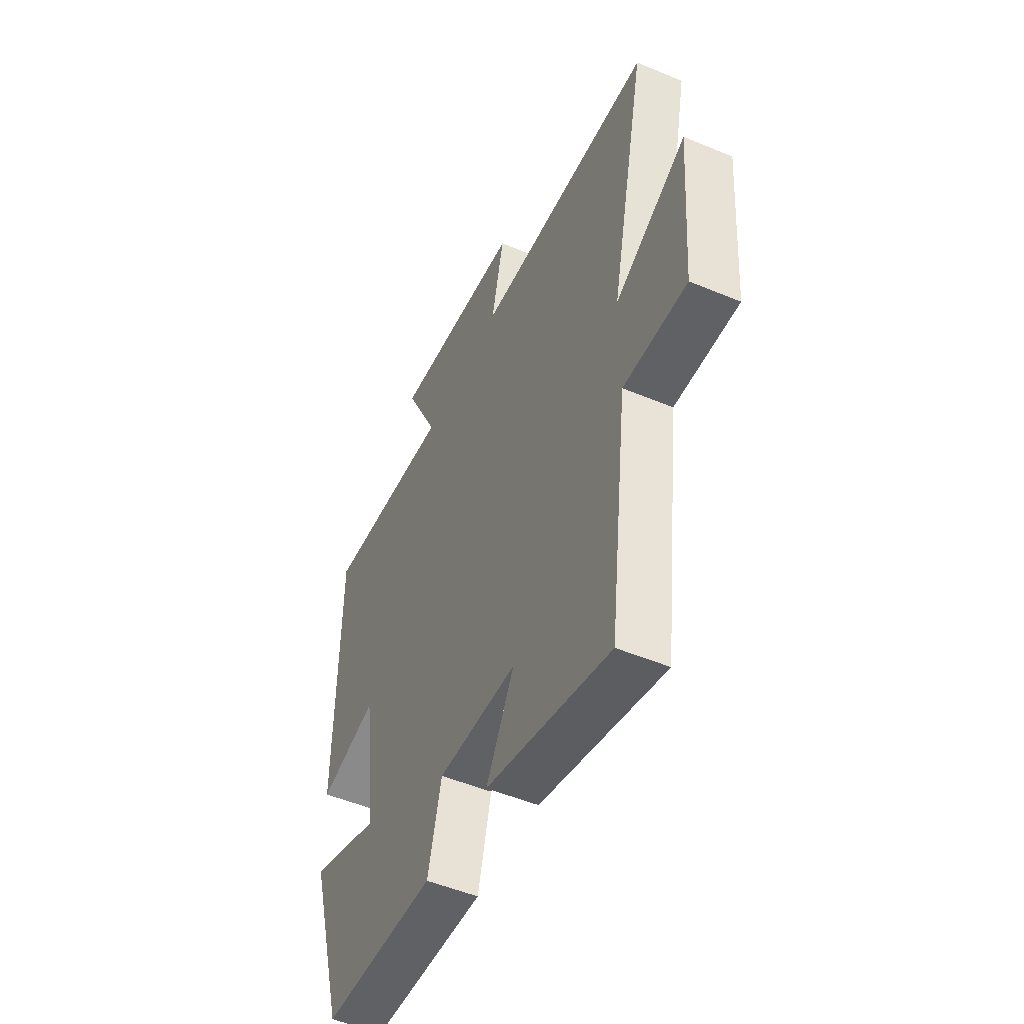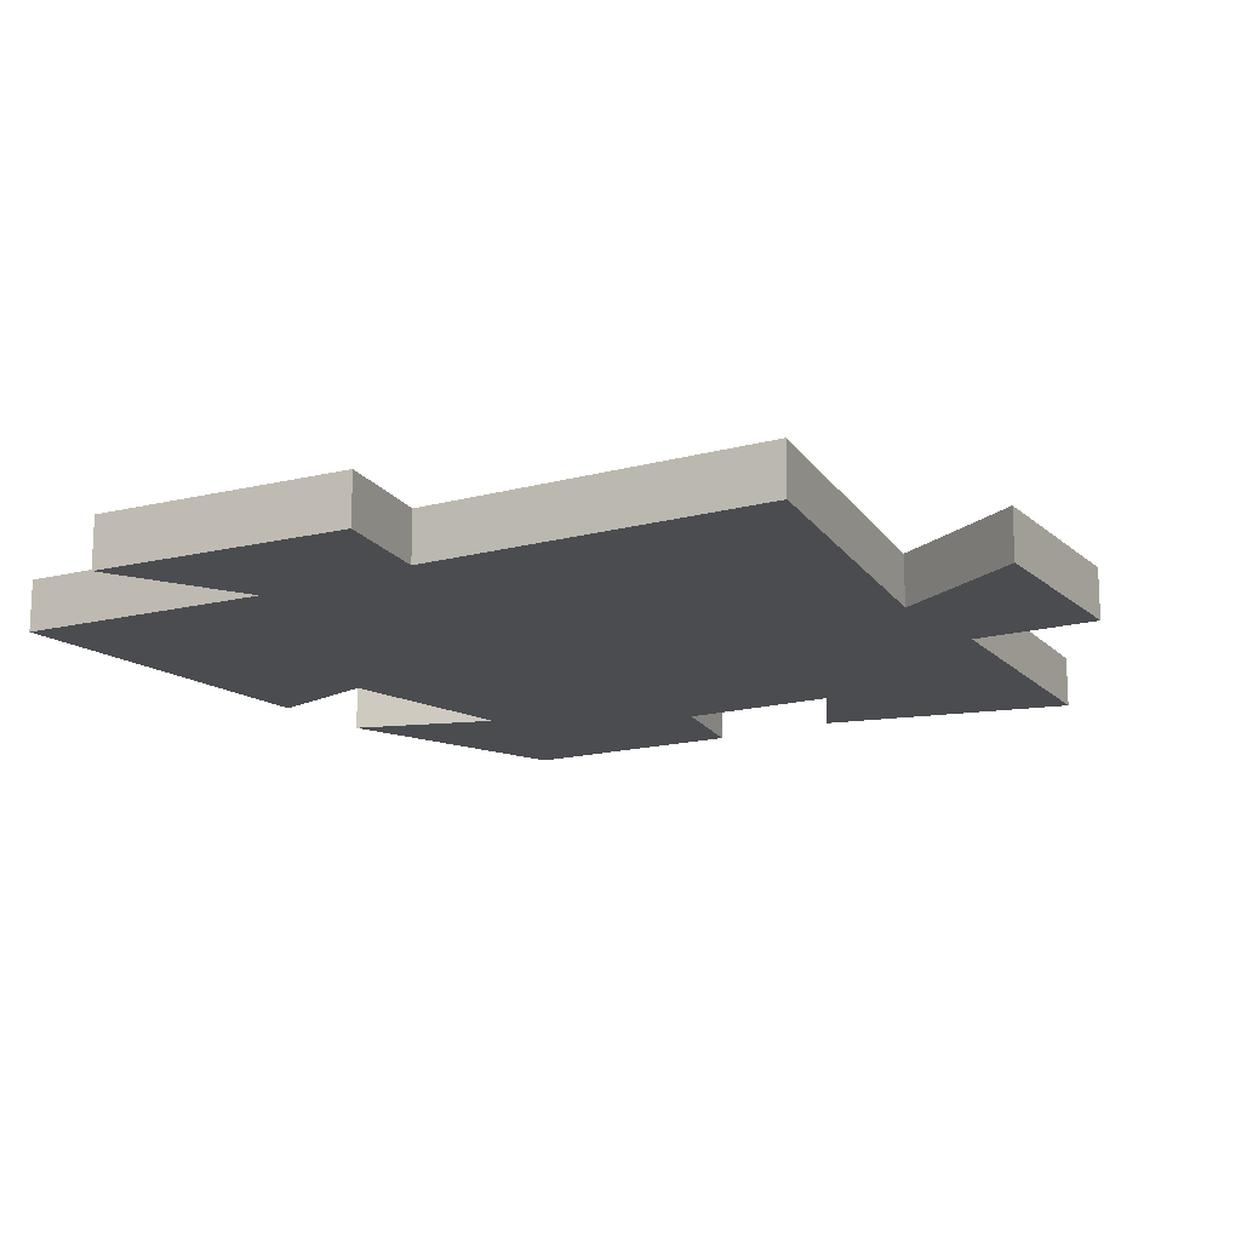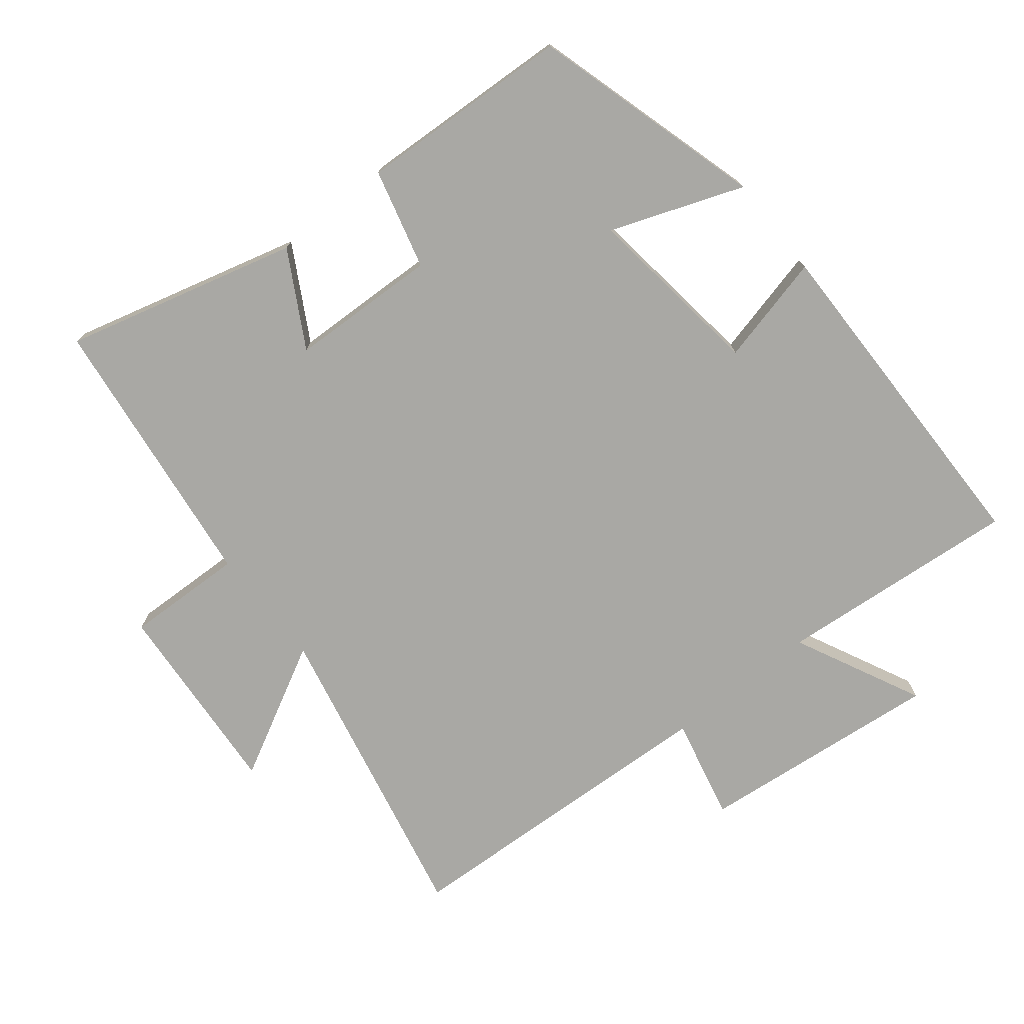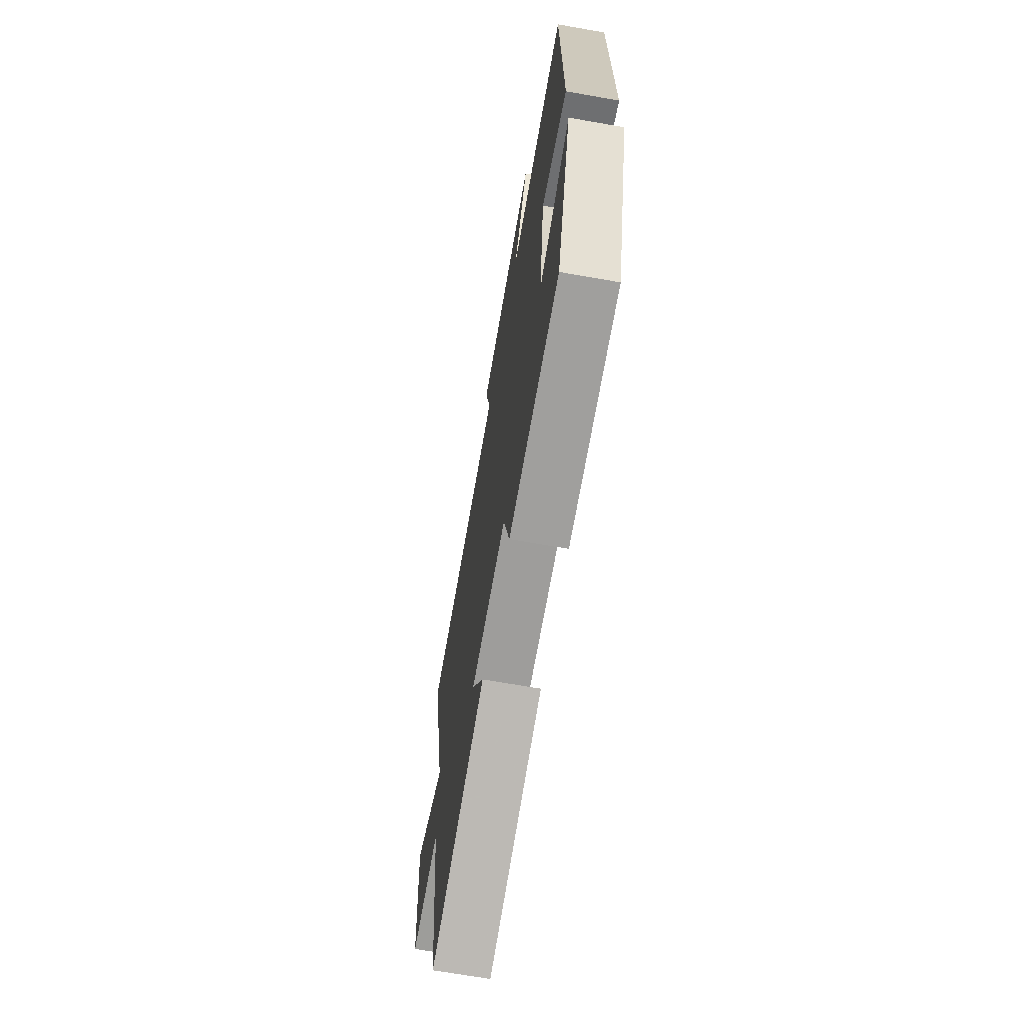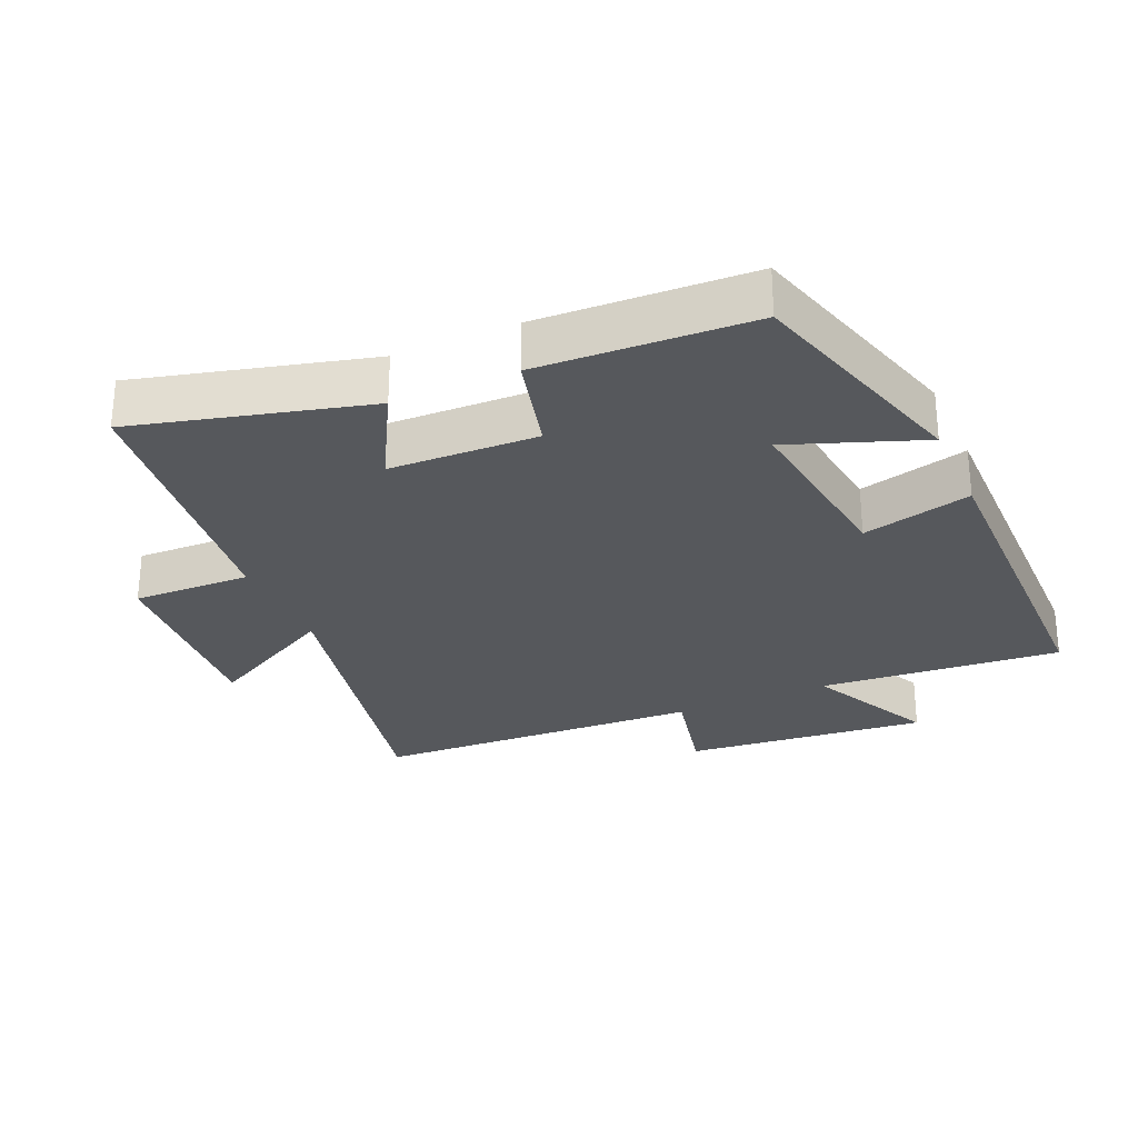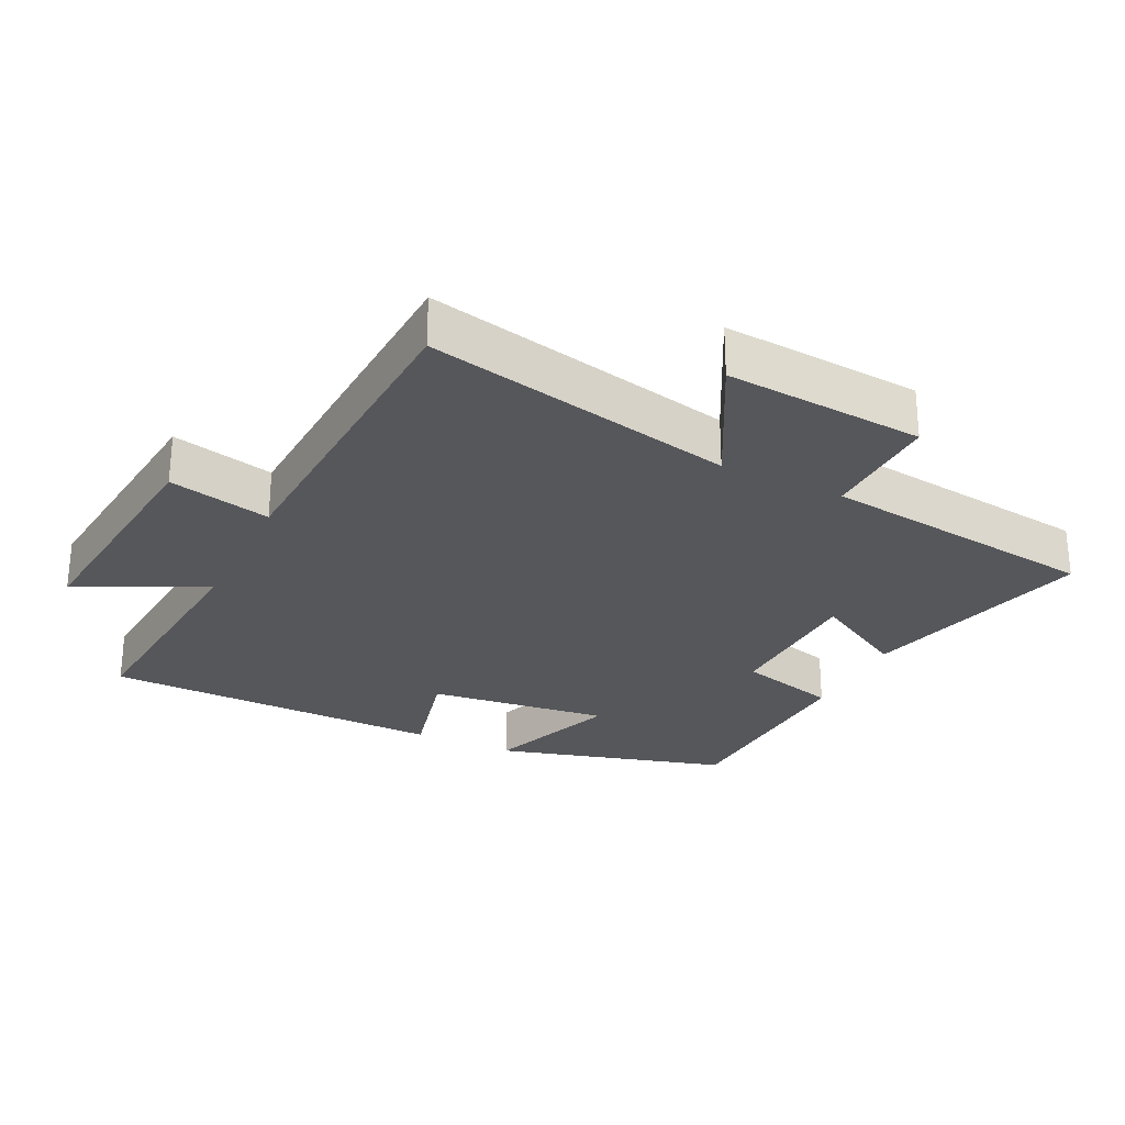
<metadata>
{"format":"obj","ext":"obj","renderer":"f3d","projection":"perspective","resolution":1024,"background":"white","views":[{"elev":-50.7,"azim":65.4,"up":"+Z"},{"elev":-15.1,"azim":33.7,"up":"+Y"},{"elev":-74.9,"azim":-141.3,"up":"+Y"},{"elev":-68.4,"azim":-100.0,"up":"+Z"},{"elev":-28.2,"azim":-156.0,"up":"+Y"},{"elev":-27.4,"azim":64.0,"up":"+Y"}]}
</metadata>
<code>
v -0.493 0.07 0.532
v -0.131 0.07 0.5
v -0.224 0.07 0.691
v 0.14 0.07 0.653
v 0.105 0.07 0.5
v 0.599 0.07 0.475
v 0.5 0.07 0.012
v 0.699 0.07 0.118
v 0.677 0.07 -0.18
v 0.5 0.07 -0.174
v 0.448 0.07 -0.592
v 0.101 0.07 -0.5
v 0.18 0.07 -0.359
v -0.042 0.07 -0.351
v -0.081 0.07 -0.5
v -0.401 0.07 -0.484
v -0.5 0.07 -0.137
v -0.302 0.07 -0.211
v -0.336 0.07 0.059
v -0.5 0.07 0.019
v -0.493 0 0.532
v -0.131 0 0.5
v -0.224 0 0.691
v 0.14 0 0.653
v 0.105 0 0.5
v 0.599 0 0.475
v 0.5 0 0.012
v 0.699 0 0.118
v 0.677 0 -0.18
v 0.5 0 -0.174
v 0.448 0 -0.592
v 0.101 0 -0.5
v 0.18 0 -0.359
v -0.042 0 -0.351
v -0.081 0 -0.5
v -0.401 0 -0.484
v -0.5 0 -0.137
v -0.302 0 -0.211
v -0.336 0 0.059
v -0.5 0 0.019
f 19 20 1 2
f 18 19 2
f 15 16 17 18
f 14 15 18 2
f 13 14 2
f 10 11 12 13
f 10 13 2
f 7 8 9 10
f 7 10 2 3
f 5 6 7
f 5 7 3
f 3 4 5
f 22 21 40 39
f 22 39 38
f 38 37 36 35
f 22 38 35 34
f 22 34 33
f 33 32 31 30
f 22 33 30
f 30 29 28 27
f 23 22 30 27
f 27 26 25
f 23 27 25
f 25 24 23
f 1 21 22 2
f 2 22 23 3
f 3 23 24 4
f 4 24 25 5
f 5 25 26 6
f 6 26 27 7
f 7 27 28 8
f 8 28 29 9
f 9 29 30 10
f 10 30 31 11
f 11 31 32 12
f 12 32 33 13
f 13 33 34 14
f 14 34 35 15
f 15 35 36 16
f 16 36 37 17
f 17 37 38 18
f 18 38 39 19
f 19 39 40 20
f 20 40 21 1

</code>
